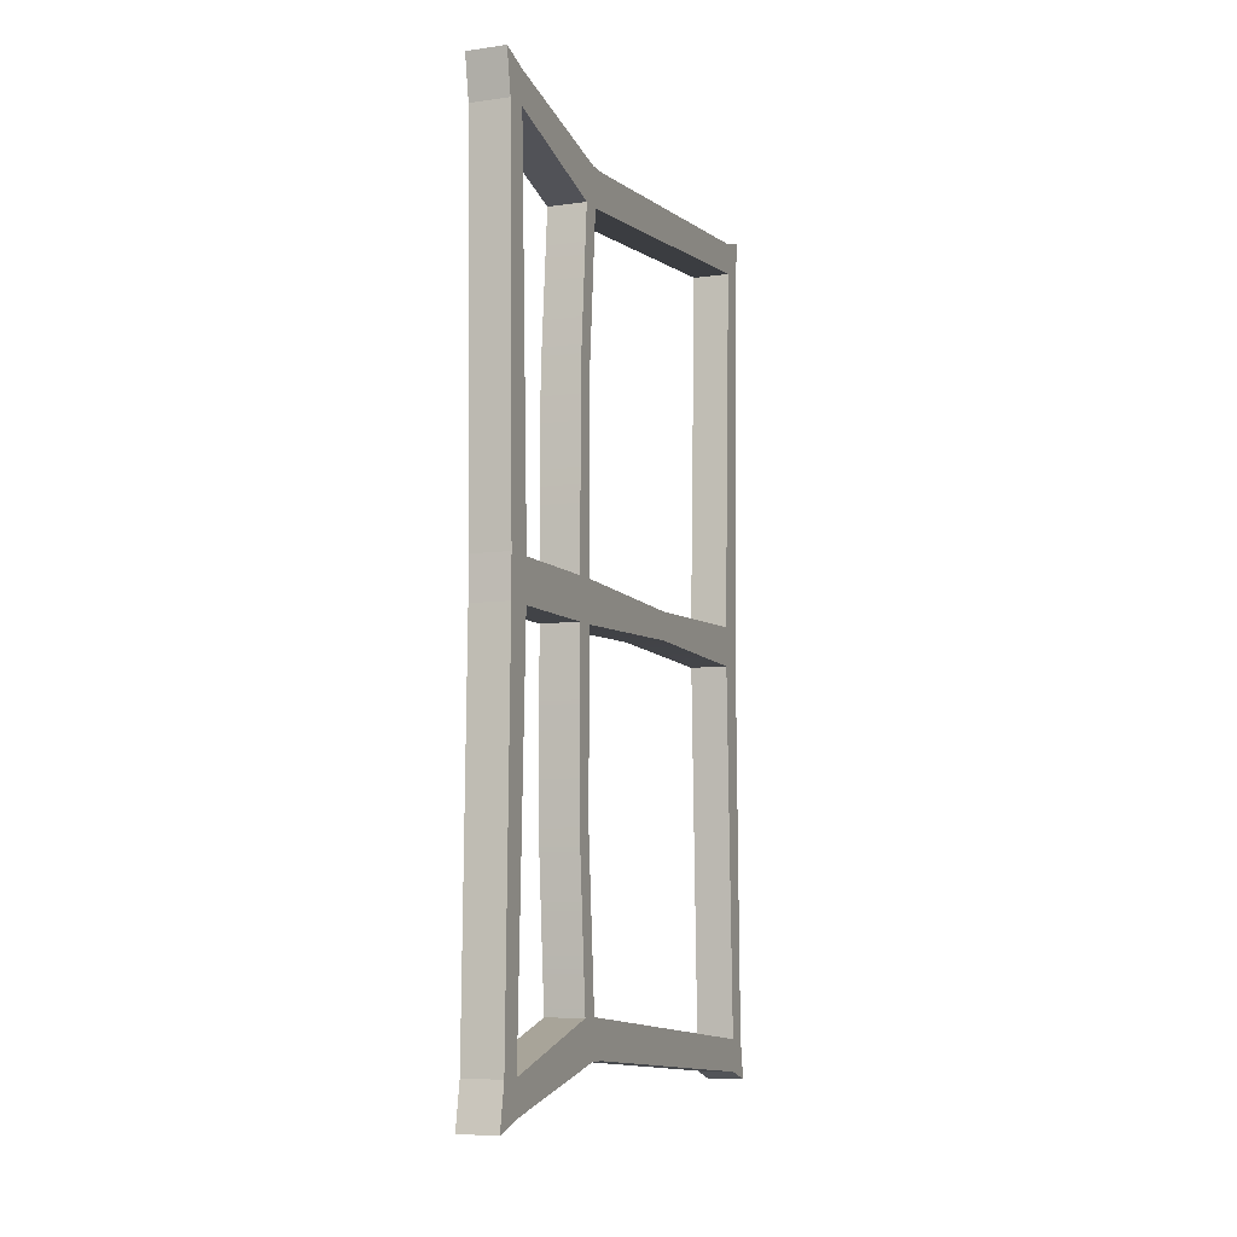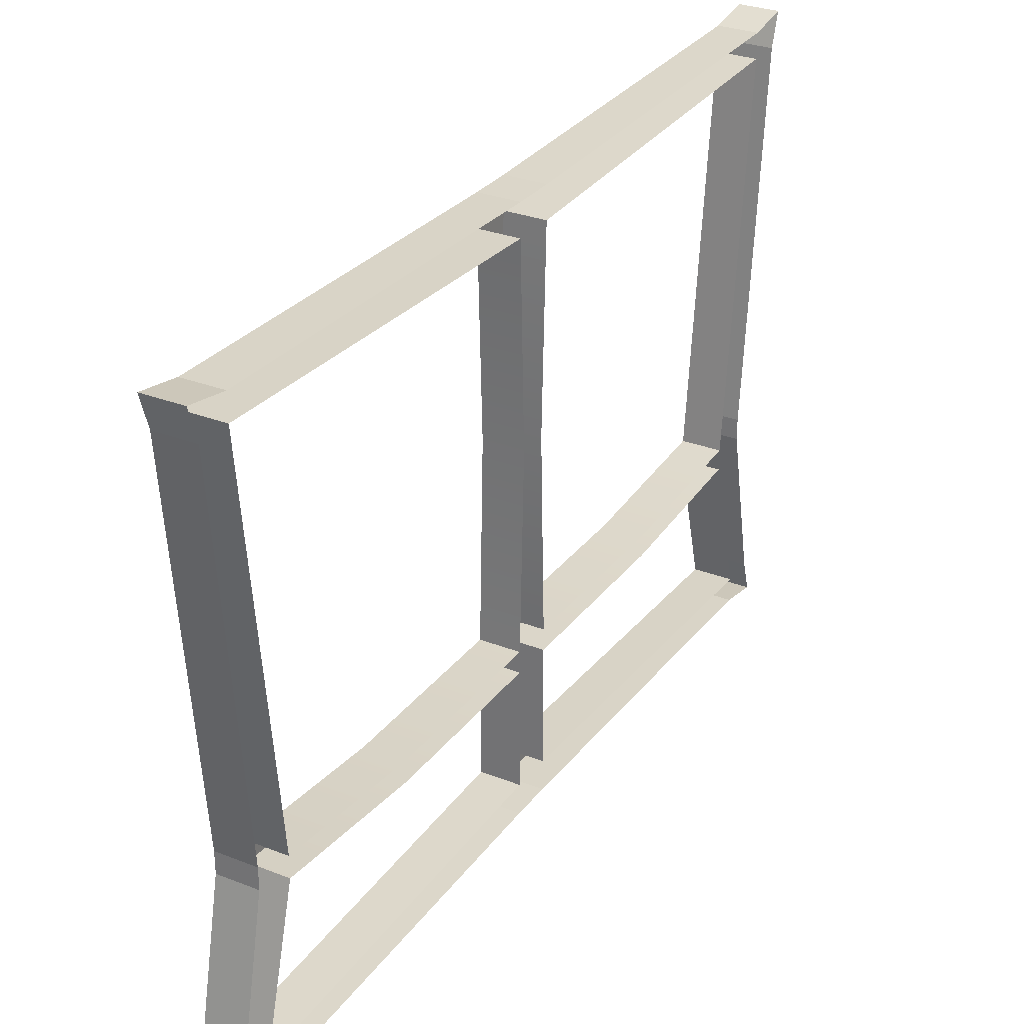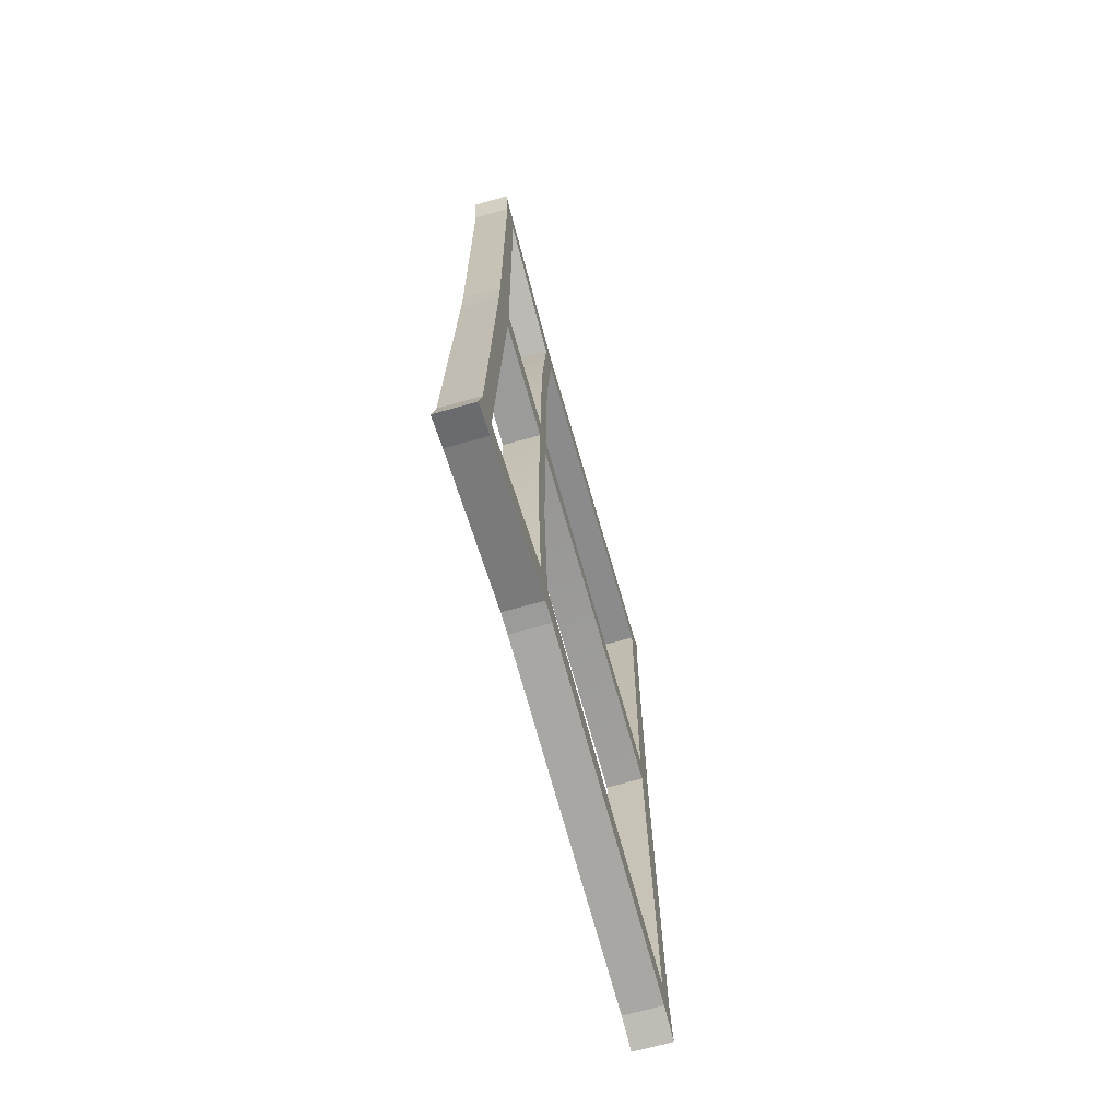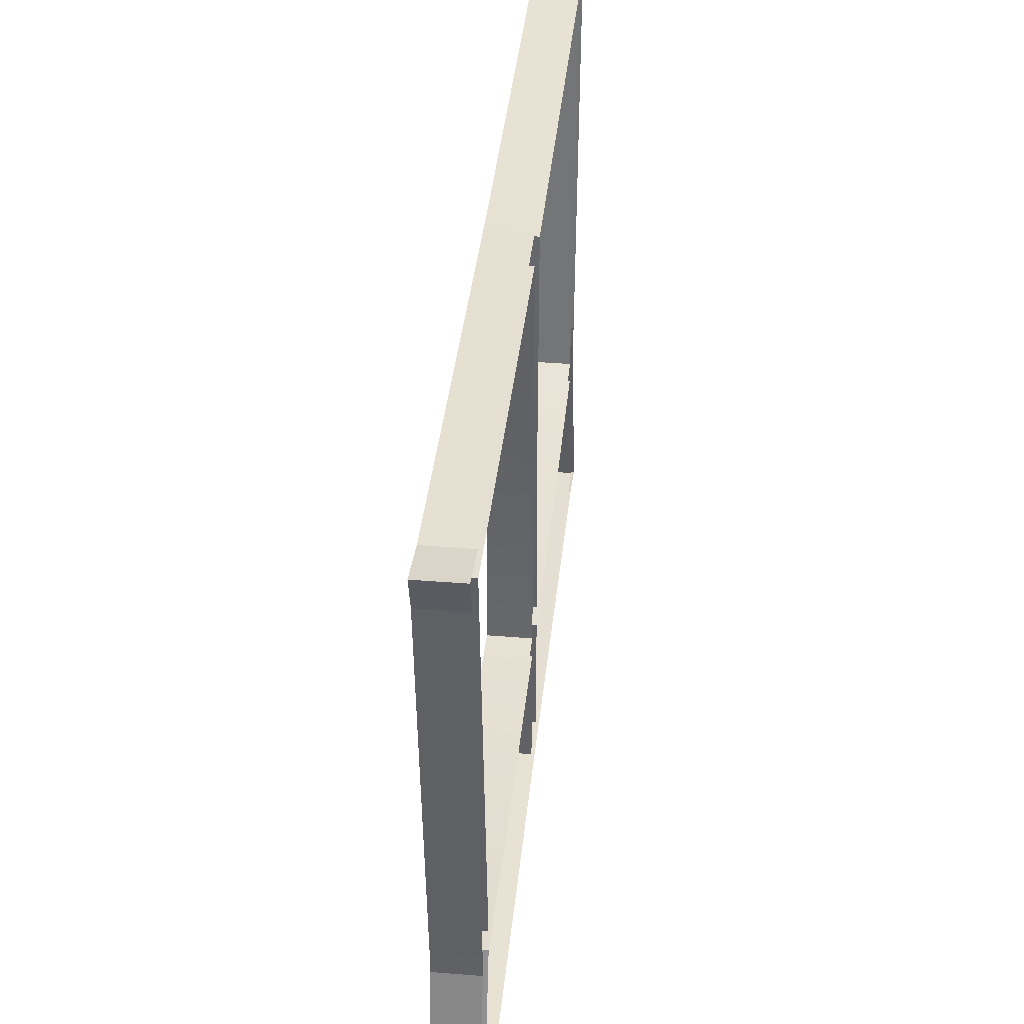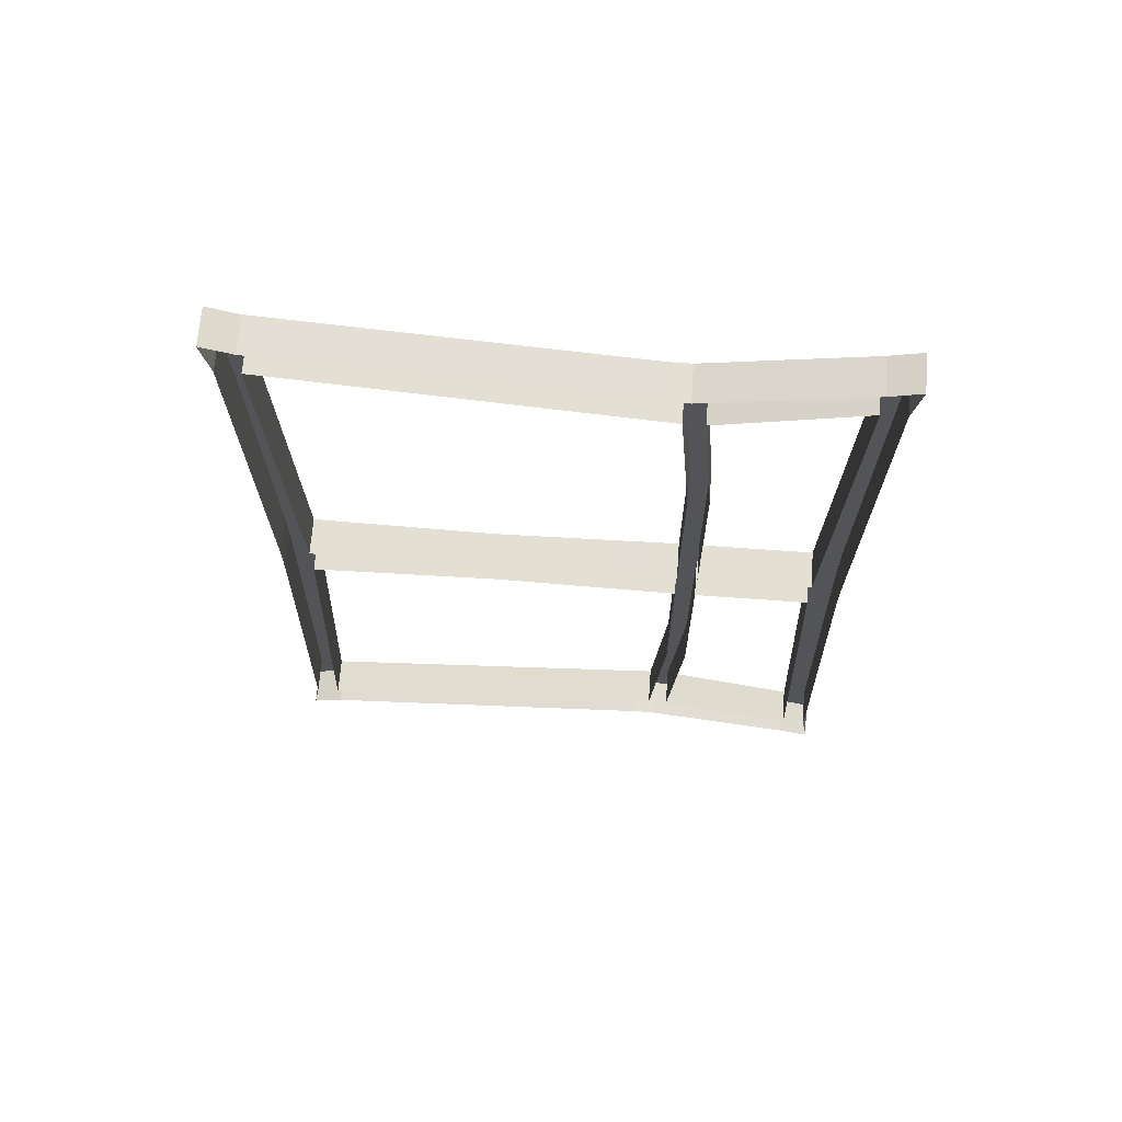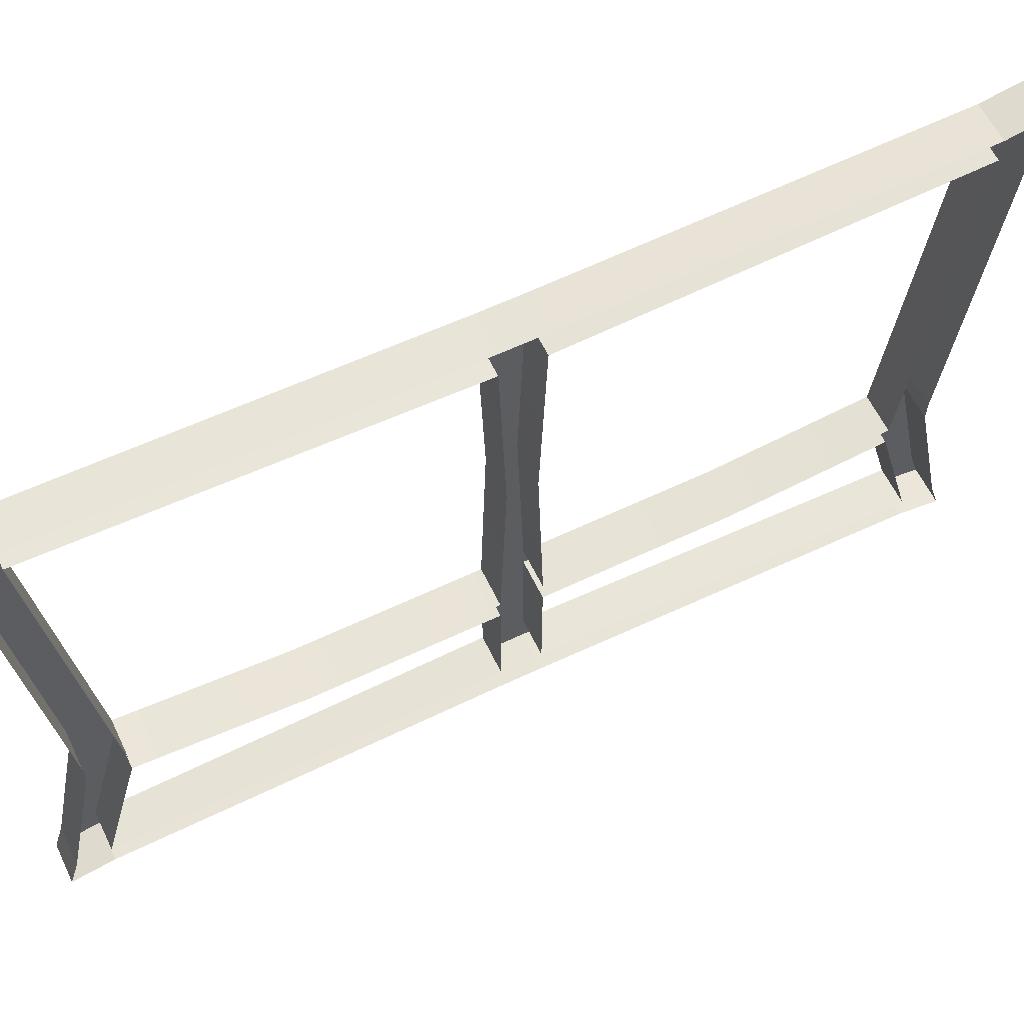
<metadata>
{"format":"obj","ext":"obj","renderer":"f3d","projection":"perspective","resolution":1024,"background":"white","views":[{"elev":-7.3,"azim":21.5,"up":"+Z"},{"elev":29.7,"azim":-150.1,"up":"+Y"},{"elev":-69.6,"azim":15.7,"up":"+Z"},{"elev":38.9,"azim":-174.2,"up":"+Y"},{"elev":66.8,"azim":-85.8,"up":"+Z"},{"elev":61.5,"azim":-115.8,"up":"+Y"}]}
</metadata>
<code>
g default
v 0 0 0
v 8 0 0
v 0 125 0
v 8 125 0
v 0 125 -184
v 8 125 -184
v 0 0 -184
v 8 0 -184
v 8 6.568 -182
v 0 6.568 -182
v 0 6.568 -2.031
v 8 6.568 -2.031
v 8 118.4 -182
v 0 118.4 -182
v 0 118.4 -2.031
v 8 118.4 -2.031
v 8 123.4 -175.2
v 0 123.4 -175.2
v 0 118.4 -175.2
v 0 6.568 -175.2
v 0 1.571 -175.2
v 8 1.571 -175.2
v 8 6.568 -175.2
v 8 118.4 -175.2
v 8 123.4 -8.807
v 0 123.4 -8.807
v 0 118.4 -8.807
v 0 6.568 -8.807
v 0 1.571 -8.807
v 8 1.571 -8.807
v 8 6.568 -8.807
v 8 118.4 -8.807
v 8 115.6 -96.23
v 8 121.8 -96.23
v 0 121.8 -96.23
v 0 115.6 -96.23
v 0 9.426 -96.23
v 0 3.194 -96.23
v 8 3.194 -96.23
v 8 9.426 -96.23
v 8 115.6 -87.77
v 8 121.8 -87.77
v 0 121.8 -87.77
v 0 115.6 -87.77
v 0 9.426 -87.77
v 0 3.194 -87.77
v 8 3.194 -87.77
v 8 9.426 -87.77
v 8 37.73 -96.23
v 8 37.73 -87.77
v 8 40.53 -17.04
v 8 43.68 -9.109
v 0 43.68 -9.109
v 0 40.53 -17.04
v 0 37.73 -87.77
v 0 37.73 -96.23
v 0 40.53 -167
v 0 43.68 -174.9
v 8 43.68 -174.9
v 8 40.53 -167
v 8 33.45 -96.23
v 8 33.45 -87.77
v 8 36.25 -17.04
v 8 39.4 -9.109
v 0 39.4 -9.109
v 0 36.25 -17.04
v 0 33.45 -87.77
v 0 33.45 -96.23
v 0 36.25 -167
v 0 39.4 -174.9
v 8 39.4 -174.9
v 8 36.25 -167
v 8 76.7 -94.91
v 8 76.7 -89.09
v 0 76.7 -89.09
v 0 76.7 -94.91
v 8 37.73 -133.7
v 8 33.45 -133.7
v 0 33.45 -133.7
v 0 37.73 -133.7
v 8 37.73 -49.94
v 8 33.45 -49.94
v 0 33.45 -49.94
v 0 37.73 -49.94
g lg_wdn_wndws_wc_2
f 15 16 4 3
f 3 4 25 26
f 5 6 13 14
f 29 30 2 1
f 16 32 25 4
f 10 9 8 7
f 1 2 12 11
f 2 30 31 12
f 70 71 9 10
f 11 12 64 65
f 12 31 63 64
f 18 17 6 5
f 7 8 22 21
f 23 22 8 9
f 72 23 9 71
f 17 24 13 6
f 26 25 42 43
f 46 47 30 29
f 31 30 47 48
f 25 32 41 42
f 34 33 24 17
f 35 34 17 18
f 21 22 39 38
f 40 39 22 23
f 42 41 33 34
f 43 42 34 35
f 38 39 47 46
f 48 47 39 40
f 62 48 40 61
f 74 50 49 73
f 52 51 32 16
f 53 52 16 15
f 14 13 59 58
f 24 60 59 13
f 50 62 61 49
f 81 82 62 50
f 64 63 51 52
f 65 64 52 53
f 58 59 71 70
f 60 72 71 59
f 60 77 78 72
f 41 32 27 44
f 50 74 75 55
f 32 51 54 27
f 84 81 50 55
f 57 80 77 60
f 60 24 19 57
f 76 73 49 56
f 24 33 36 19
f 40 23 20 37
f 31 48 45 28
f 63 31 28 66
f 48 62 67 45
f 61 40 37 68
f 72 78 79 69
f 23 72 69 20
f 62 82 83 67
f 41 74 73 33
f 75 74 41 44
f 33 73 76 36
f 77 49 61 78
f 79 78 61 68
f 77 80 56 49
f 51 63 82 81
f 83 82 63 66
f 51 81 84 54

</code>
